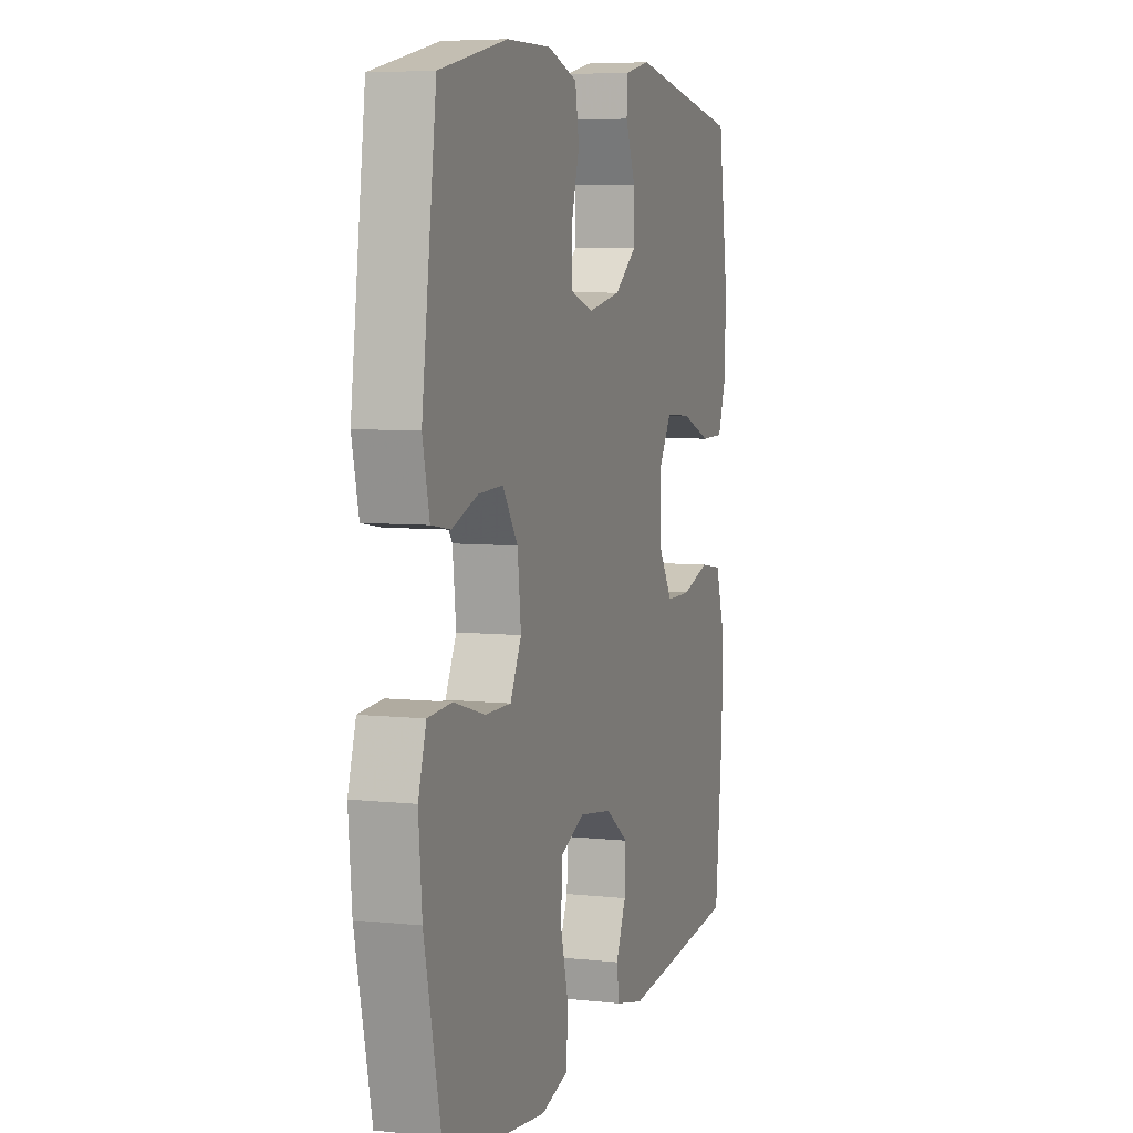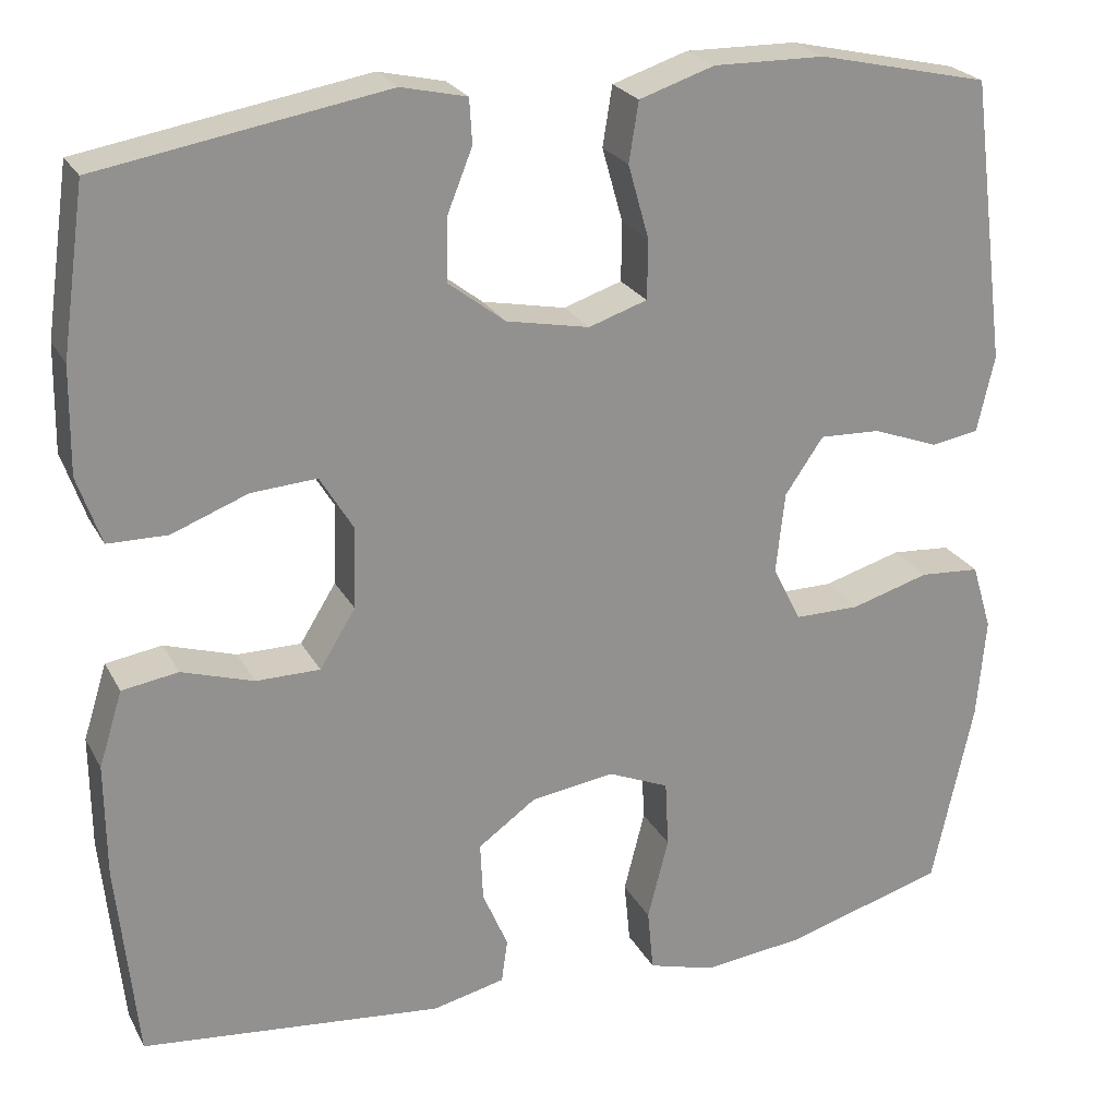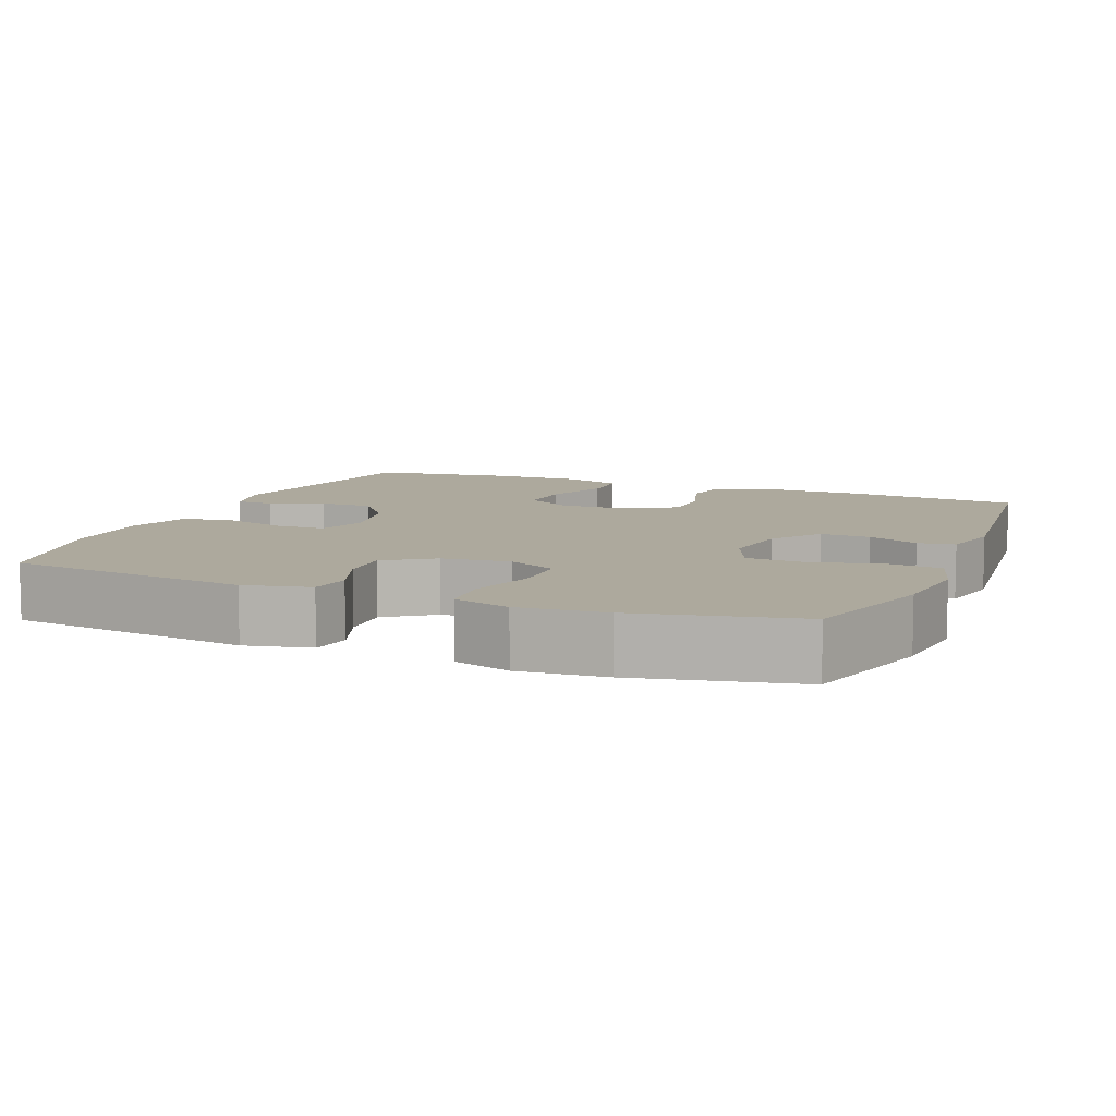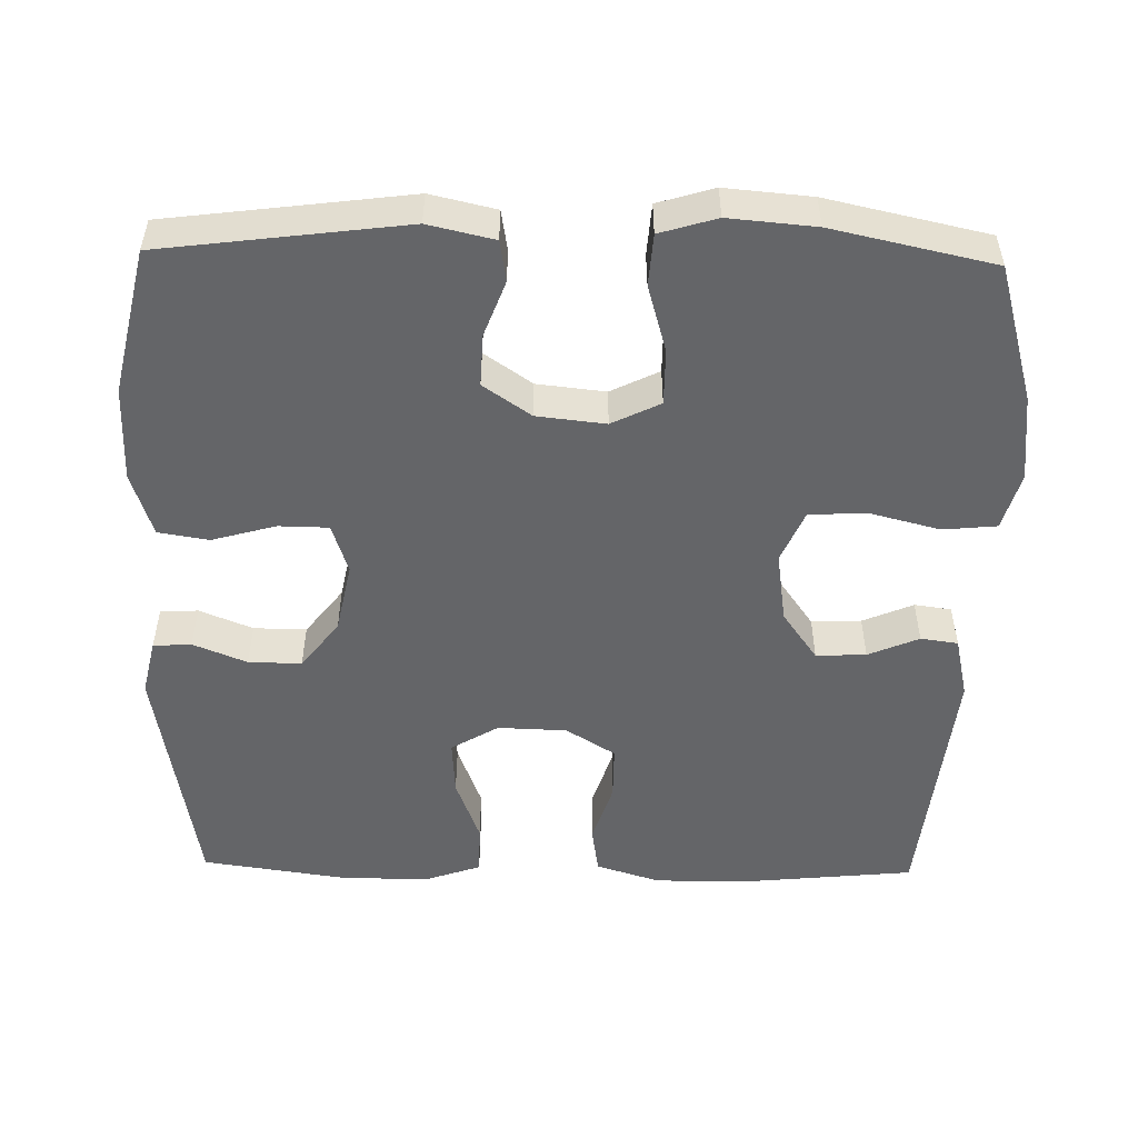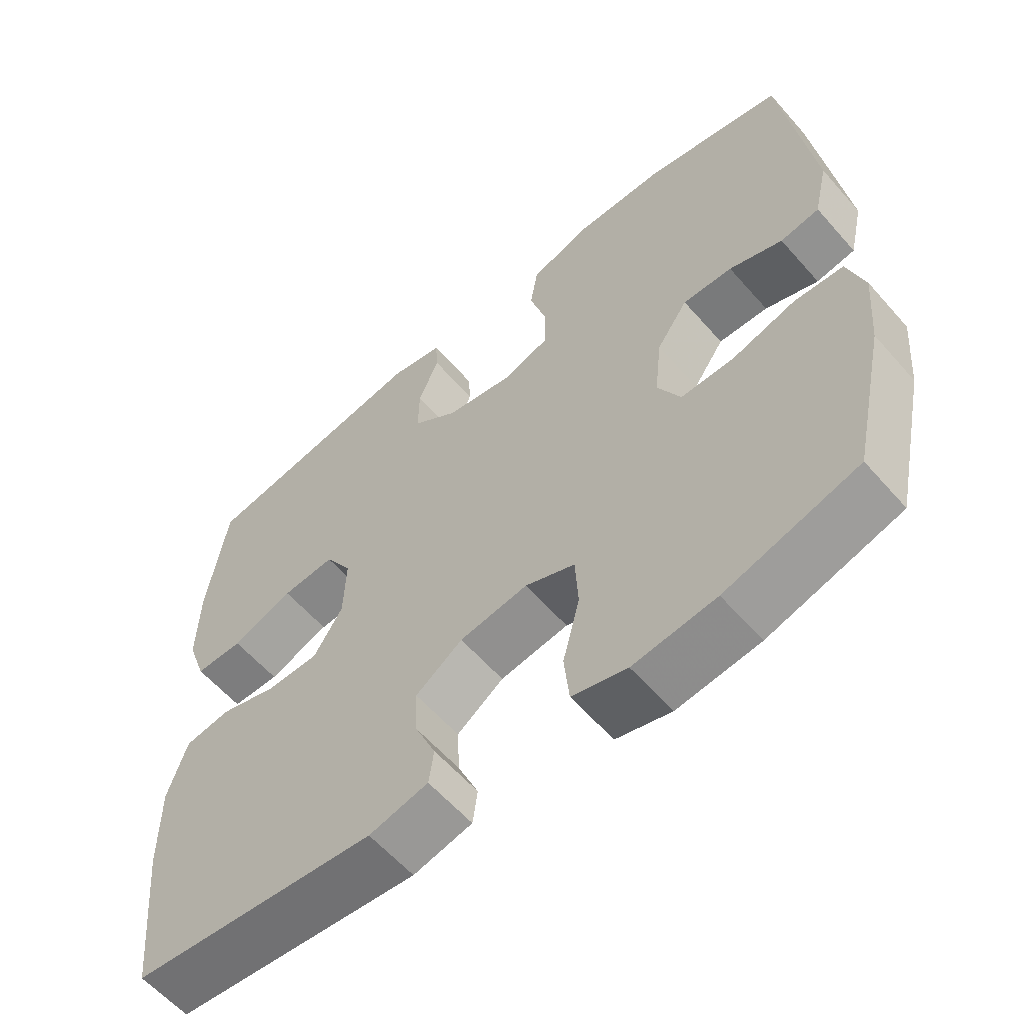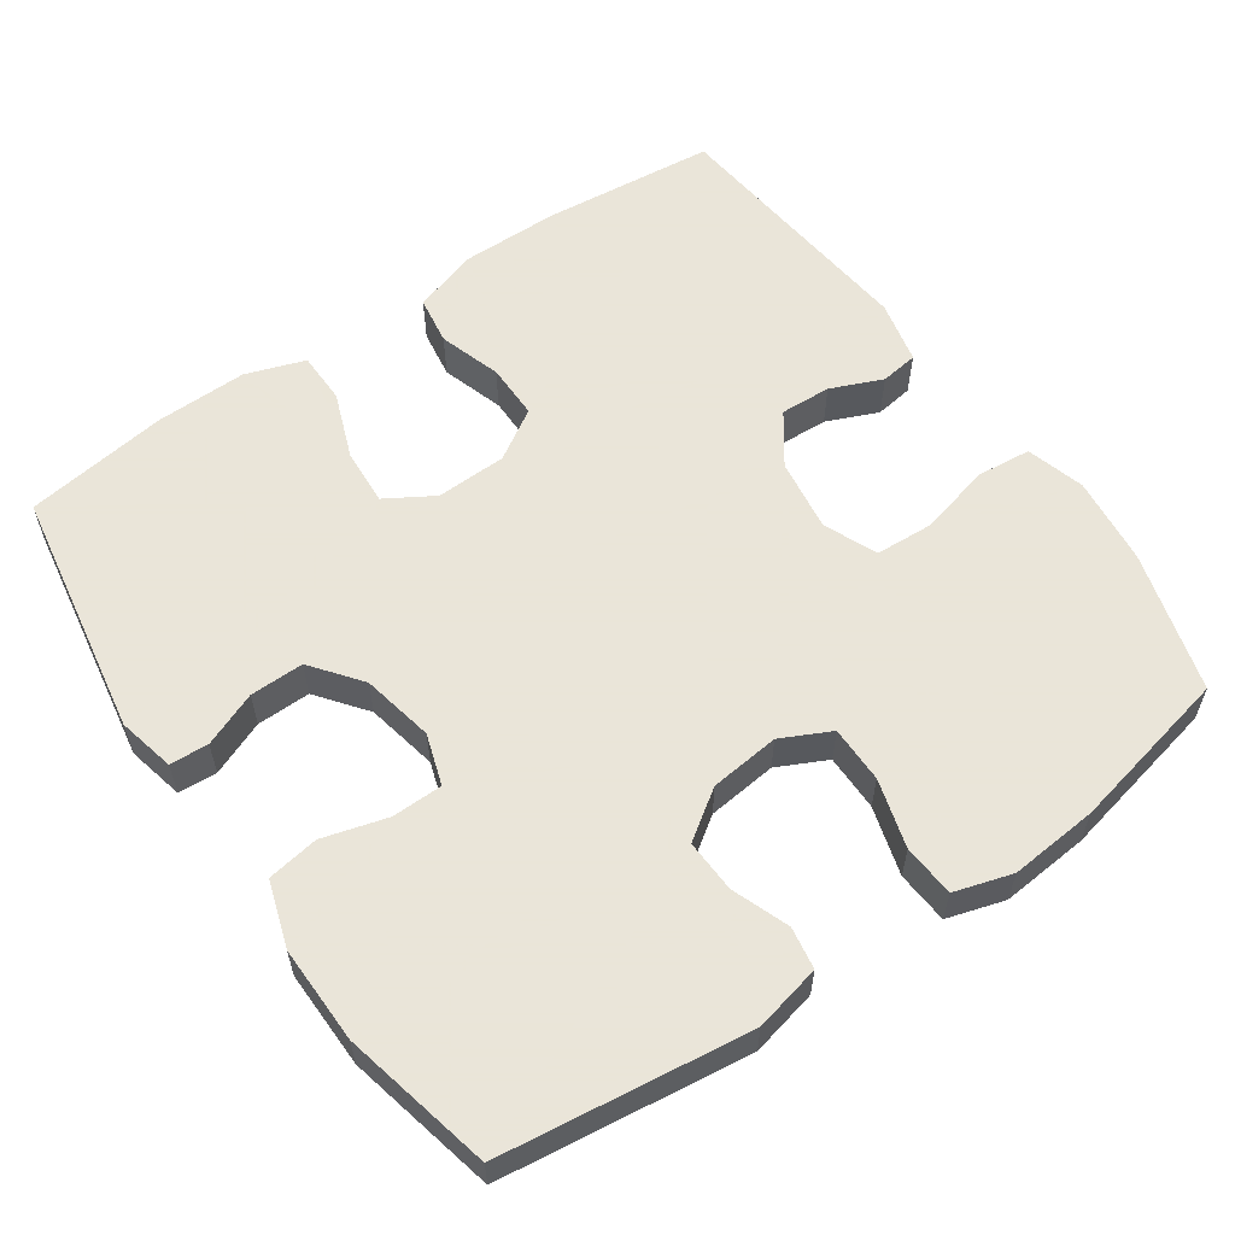
<metadata>
{"format":"obj","ext":"obj","renderer":"f3d","projection":"perspective","resolution":1024,"background":"white","views":[{"elev":6.1,"azim":108.2,"up":"+Z"},{"elev":23.9,"azim":-22.2,"up":"+Z"},{"elev":8.9,"azim":112.0,"up":"+Y"},{"elev":-51.6,"azim":88.8,"up":"+Y"},{"elev":-59.8,"azim":41.0,"up":"+Z"},{"elev":58.6,"azim":55.3,"up":"+Y"}]}
</metadata>
<code>
v -0.5 0.07 0.5
v -0.173 0.07 0.556
v -0.098 0.07 0.539
v -0.095 0.07 0.488
v -0.124 0.07 0.416
v -0.125 0.07 0.345
v -0.06 0.07 0.295
v 0.035 0.07 0.276
v 0.102 0.07 0.298
v 0.103 0.07 0.365
v 0.079 0.07 0.45
v 0.09 0.07 0.518
v 0.176 0.07 0.546
v 0.304 0.07 0.544
v 0.5 0.07 0.5
v 0.542 0.07 0.174
v 0.522 0.07 0.086
v 0.467 0.07 0.077
v 0.392 0.07 0.105
v 0.322 0.07 0.108
v 0.278 0.07 0.044
v 0.268 0.07 -0.048
v 0.3 0.07 -0.113
v 0.375 0.07 -0.113
v 0.465 0.07 -0.087
v 0.534 0.07 -0.092
v 0.557 0.07 -0.168
v 0.547 0.07 -0.284
v 0.5 0.07 -0.5
v 0.315 0.07 -0.553
v 0.199 0.07 -0.566
v 0.122 0.07 -0.544
v 0.115 0.07 -0.472
v 0.139 0.07 -0.378
v 0.135 0.07 -0.301
v 0.065 0.07 -0.271
v -0.031 0.07 -0.285
v -0.097 0.07 -0.332
v -0.094 0.07 -0.399
v -0.065 0.07 -0.467
v -0.072 0.07 -0.517
v -0.155 0.07 -0.536
v -0.5 0.07 -0.5
v -0.523 0.07 -0.272
v -0.524 0.07 -0.143
v -0.497 0.07 -0.057
v -0.433 0.07 -0.047
v -0.351 0.07 -0.073
v -0.278 0.07 -0.073
v -0.237 0.07 -0.007
v -0.234 0.07 0.086
v -0.272 0.07 0.149
v -0.347 0.07 0.144
v -0.434 0.07 0.111
v -0.502 0.07 0.112
v -0.529 0.07 0.19
v -0.527 0.07 0.311
v -0.5 0 0.5
v -0.173 0 0.556
v -0.098 0 0.539
v -0.095 0 0.488
v -0.124 0 0.416
v -0.125 0 0.345
v -0.06 0 0.295
v 0.035 0 0.276
v 0.102 0 0.298
v 0.103 0 0.365
v 0.079 0 0.45
v 0.09 0 0.518
v 0.176 0 0.546
v 0.304 0 0.544
v 0.5 0 0.5
v 0.542 0 0.174
v 0.522 0 0.086
v 0.467 0 0.077
v 0.392 0 0.105
v 0.322 0 0.108
v 0.278 0 0.044
v 0.268 0 -0.048
v 0.3 0 -0.113
v 0.375 0 -0.113
v 0.465 0 -0.087
v 0.534 0 -0.092
v 0.557 0 -0.168
v 0.547 0 -0.284
v 0.5 0 -0.5
v 0.315 0 -0.553
v 0.199 0 -0.566
v 0.122 0 -0.544
v 0.115 0 -0.472
v 0.139 0 -0.378
v 0.135 0 -0.301
v 0.065 0 -0.271
v -0.031 0 -0.285
v -0.097 0 -0.332
v -0.094 0 -0.399
v -0.065 0 -0.467
v -0.072 0 -0.517
v -0.155 0 -0.536
v -0.5 0 -0.5
v -0.523 0 -0.272
v -0.524 0 -0.143
v -0.497 0 -0.057
v -0.433 0 -0.047
v -0.351 0 -0.073
v -0.278 0 -0.073
v -0.237 0 -0.007
v -0.234 0 0.086
v -0.272 0 0.149
v -0.347 0 0.144
v -0.434 0 0.111
v -0.502 0 0.112
v -0.529 0 0.19
v -0.527 0 0.311
f 53 54 55 56
f 52 53 56 57
f 45 46 47 48
f 45 48 49
f 44 45 49
f 43 44 49
f 42 43 49 50
f 39 40 41 42
f 38 39 42 50
f 31 32 33 34
f 31 34 35
f 30 31 35
f 29 30 35
f 28 29 35
f 27 28 35 36
f 24 25 26 27
f 23 24 27 36
f 16 17 18 19
f 16 19 20
f 15 16 20
f 14 15 20 21
f 10 11 12 13
f 9 10 13 14
f 2 3 4 5
f 2 5 6
f 52 57 1 2
f 51 52 2 6
f 37 38 50 51
f 37 51 6 7
f 22 23 36 37
f 22 37 7 8
f 9 14 21 22
f 8 9 22
f 113 112 111 110
f 114 113 110 109
f 105 104 103 102
f 106 105 102
f 106 102 101
f 106 101 100
f 107 106 100 99
f 99 98 97 96
f 107 99 96 95
f 91 90 89 88
f 92 91 88
f 92 88 87
f 92 87 86
f 92 86 85
f 93 92 85 84
f 84 83 82 81
f 93 84 81 80
f 76 75 74 73
f 77 76 73
f 77 73 72
f 78 77 72 71
f 70 69 68 67
f 71 70 67 66
f 62 61 60 59
f 63 62 59
f 59 58 114 109
f 63 59 109 108
f 108 107 95 94
f 64 63 108 94
f 94 93 80 79
f 65 64 94 79
f 79 78 71 66
f 79 66 65
f 1 58 59 2
f 2 59 60 3
f 3 60 61 4
f 4 61 62 5
f 5 62 63 6
f 6 63 64 7
f 7 64 65 8
f 8 65 66 9
f 9 66 67 10
f 10 67 68 11
f 11 68 69 12
f 12 69 70 13
f 13 70 71 14
f 14 71 72 15
f 15 72 73 16
f 16 73 74 17
f 17 74 75 18
f 18 75 76 19
f 19 76 77 20
f 20 77 78 21
f 21 78 79 22
f 22 79 80 23
f 23 80 81 24
f 24 81 82 25
f 25 82 83 26
f 26 83 84 27
f 27 84 85 28
f 28 85 86 29
f 29 86 87 30
f 30 87 88 31
f 31 88 89 32
f 32 89 90 33
f 33 90 91 34
f 34 91 92 35
f 35 92 93 36
f 36 93 94 37
f 37 94 95 38
f 38 95 96 39
f 39 96 97 40
f 40 97 98 41
f 41 98 99 42
f 42 99 100 43
f 43 100 101 44
f 44 101 102 45
f 45 102 103 46
f 46 103 104 47
f 47 104 105 48
f 48 105 106 49
f 49 106 107 50
f 50 107 108 51
f 51 108 109 52
f 52 109 110 53
f 53 110 111 54
f 54 111 112 55
f 55 112 113 56
f 56 113 114 57
f 57 114 58 1

</code>
